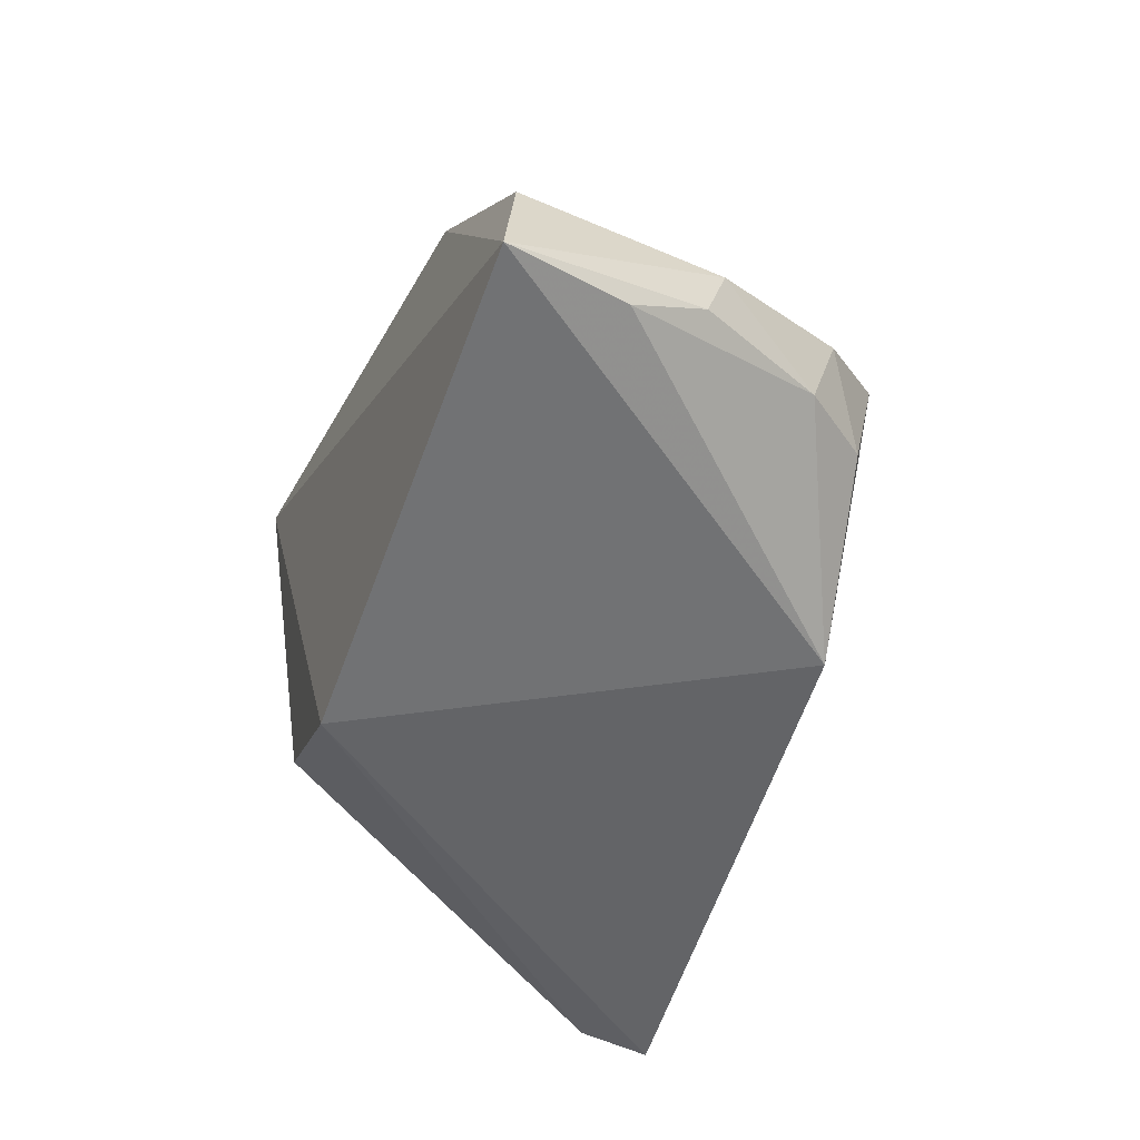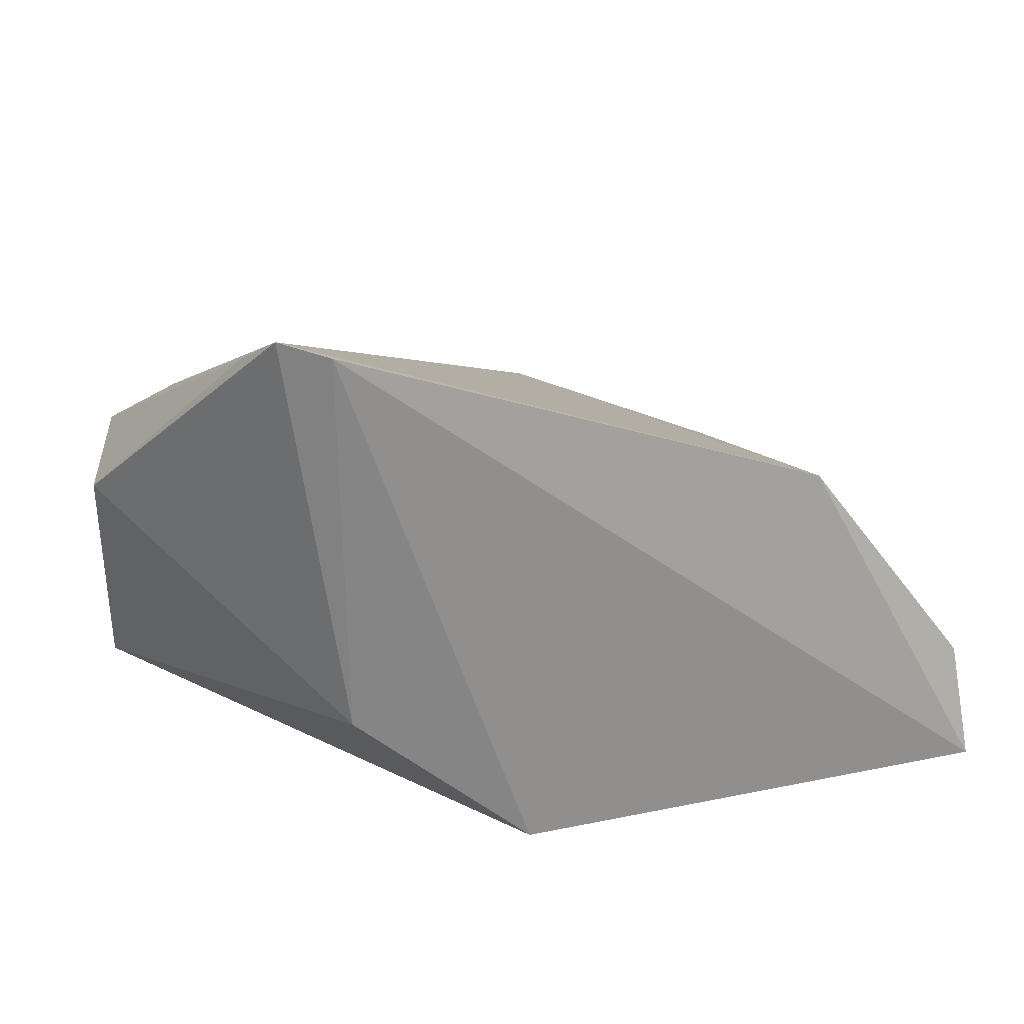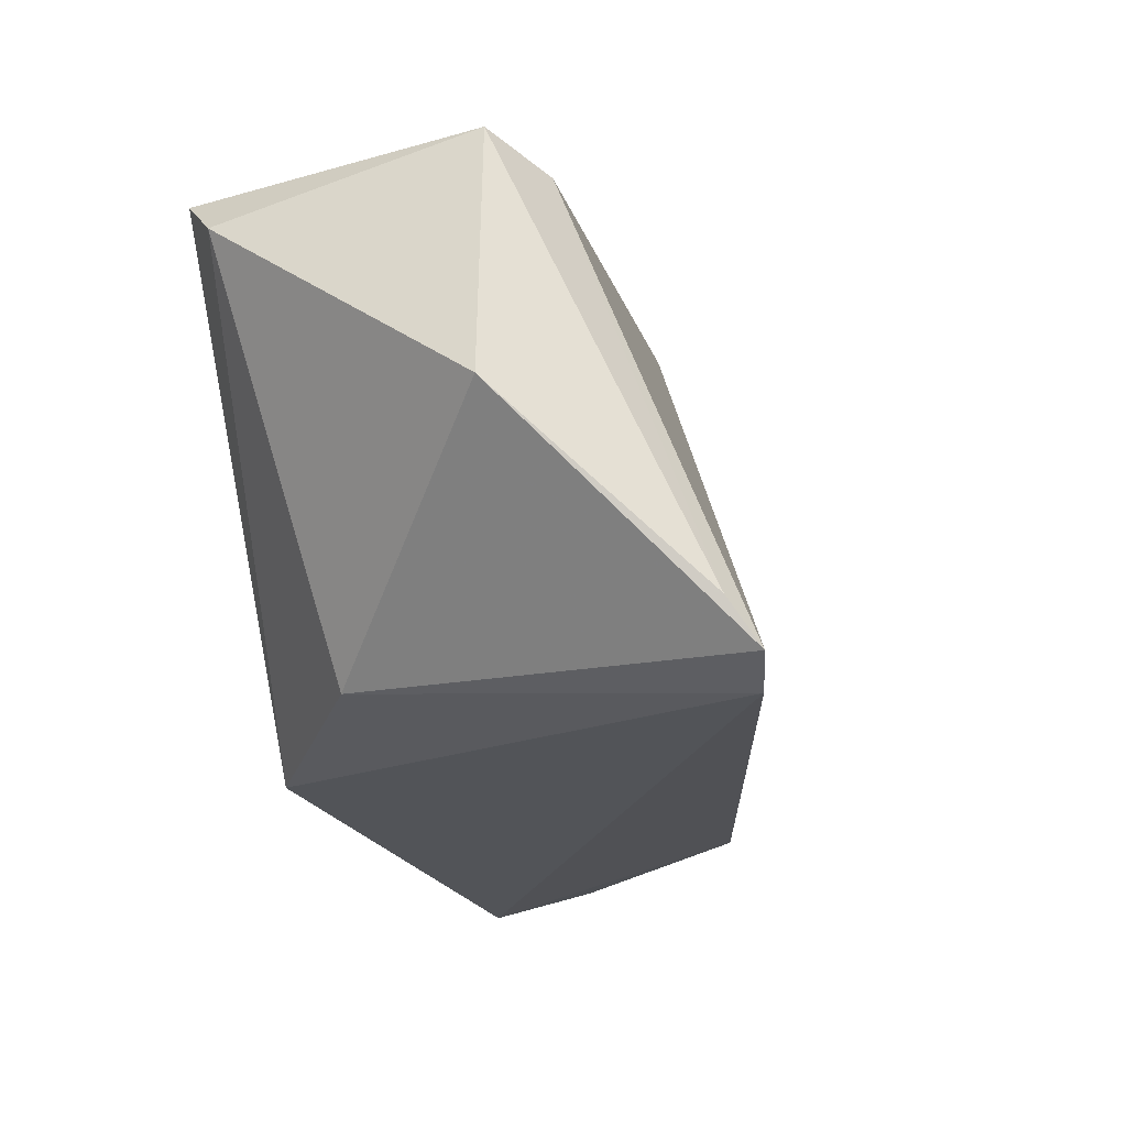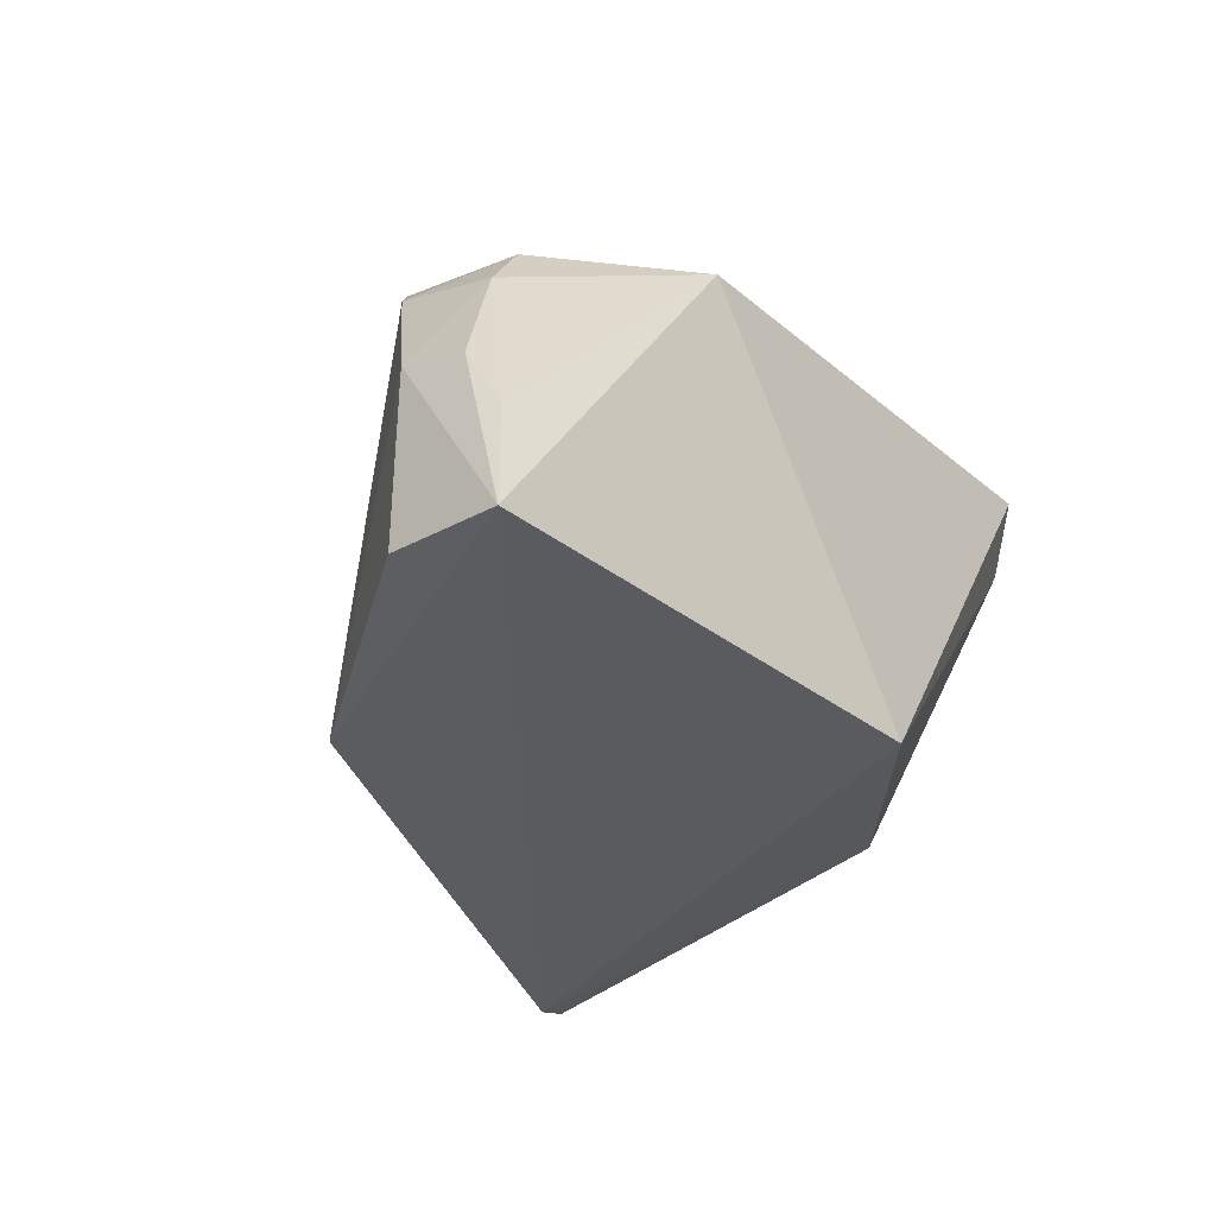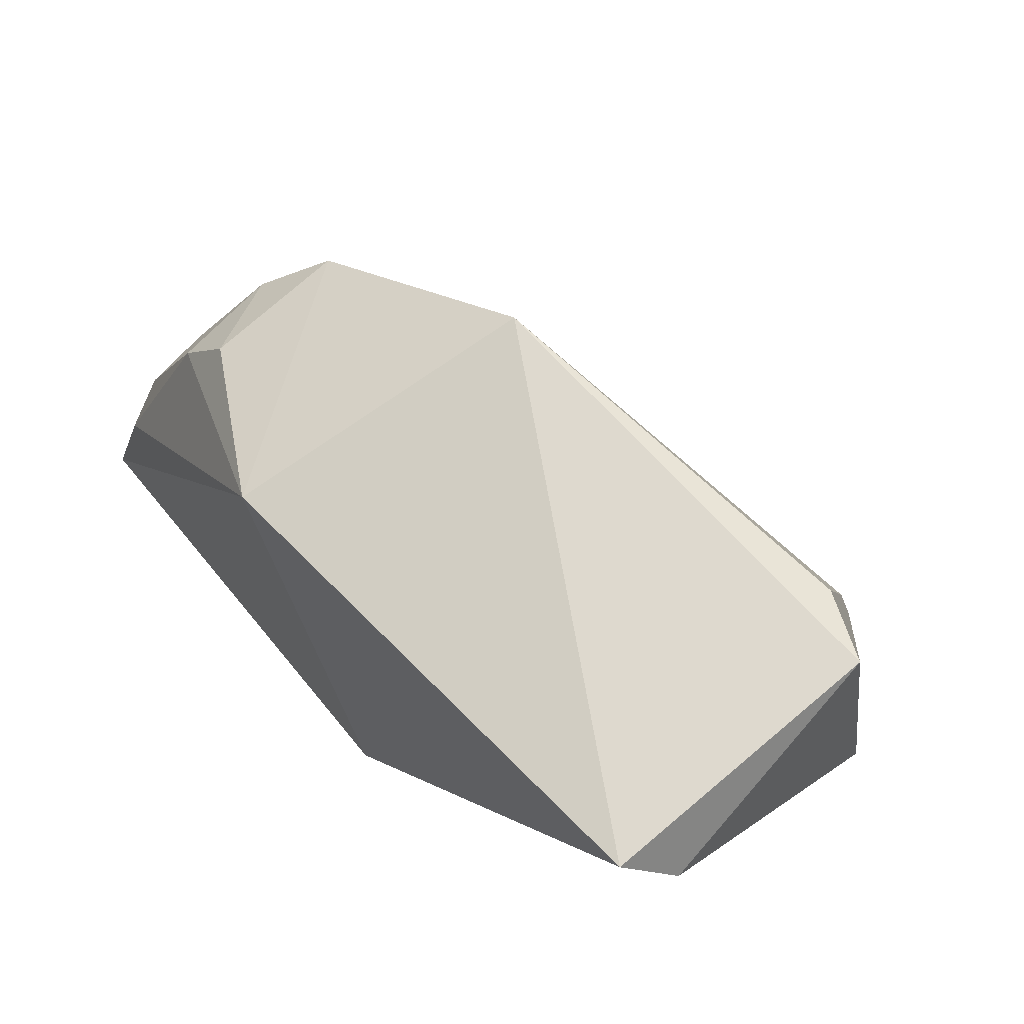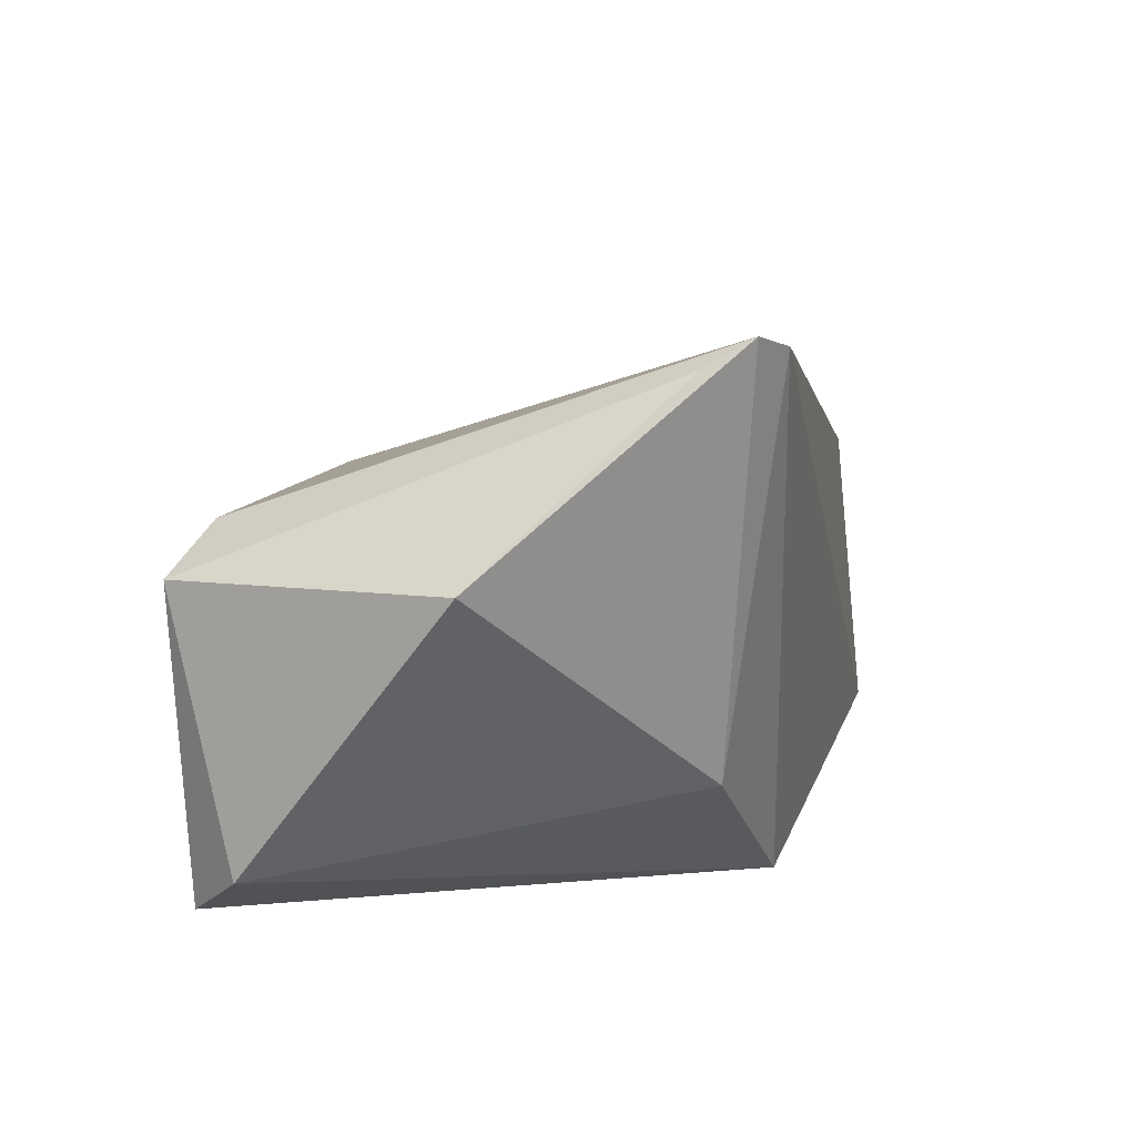
<metadata>
{"format":"obj","ext":"obj","renderer":"f3d","projection":"perspective","resolution":1024,"background":"white","views":[{"elev":-52.5,"azim":68.5,"up":"+Z"},{"elev":20.1,"azim":-15.4,"up":"+Z"},{"elev":-23.8,"azim":-70.5,"up":"+Y"},{"elev":-32.3,"azim":126.9,"up":"+Y"},{"elev":69.2,"azim":-133.8,"up":"+Y"},{"elev":13.6,"azim":-75.0,"up":"+Z"}]}
</metadata>
<code>
v 0.05692 0.0252 0.02424
v 0.08318 0.02596 0.009745
v 0.07036 0.04321 0.01706
v 0.05336 0.04245 0.005679
v 0.06595 0.0259 0.004084
v 0.07296 0.04052 0.005628
v 0.05263 0.04272 0.0167
v 0.07691 0.02561 0.01759
v 0.05112 0.03286 0.01715
v 0.08018 0.03808 0.01259
v 0.08378 0.02544 0.005437
v 0.05521 0.04205 0.01812
v 0.0594 0.02655 0.00925
v 0.05195 0.04046 0.007271
v 0.05595 0.02676 0.0233
v 0.07799 0.04066 0.01445
v 0.08247 0.03308 0.01033
v 0.0587 0.02454 0.02371
v 0.07863 0.03935 0.009257
v 0.08049 0.03689 0.008714
v 0.0826 0.03233 0.00781
v 0.08275 0.02973 0.006247
f 6 4 3
f 6 5 4
f 7 3 4
f 8 3 1
f 11 5 6
f 11 2 8
f 12 1 3
f 12 3 7
f 13 1 9
f 14 9 7
f 14 7 4
f 14 13 9
f 14 4 5
f 14 5 13
f 15 9 1
f 15 7 9
f 15 12 7
f 15 1 12
f 16 6 3
f 16 3 8
f 16 8 10
f 17 10 8
f 17 8 2
f 17 2 11
f 18 11 8
f 18 8 1
f 18 5 11
f 18 13 5
f 18 1 13
f 19 16 10
f 19 6 16
f 20 19 10
f 20 10 17
f 20 6 19
f 21 20 17
f 21 17 11
f 22 21 11
f 22 11 6
f 22 6 20
f 22 20 21

</code>
